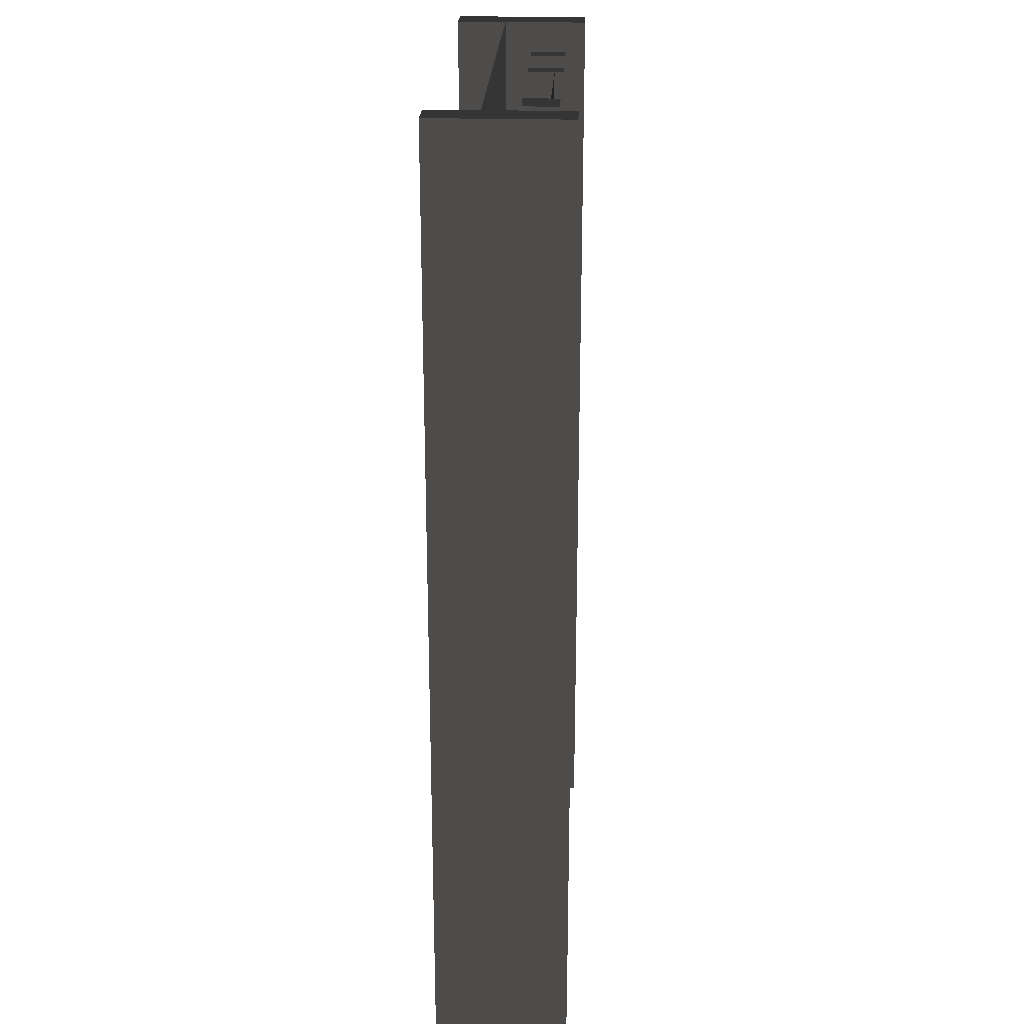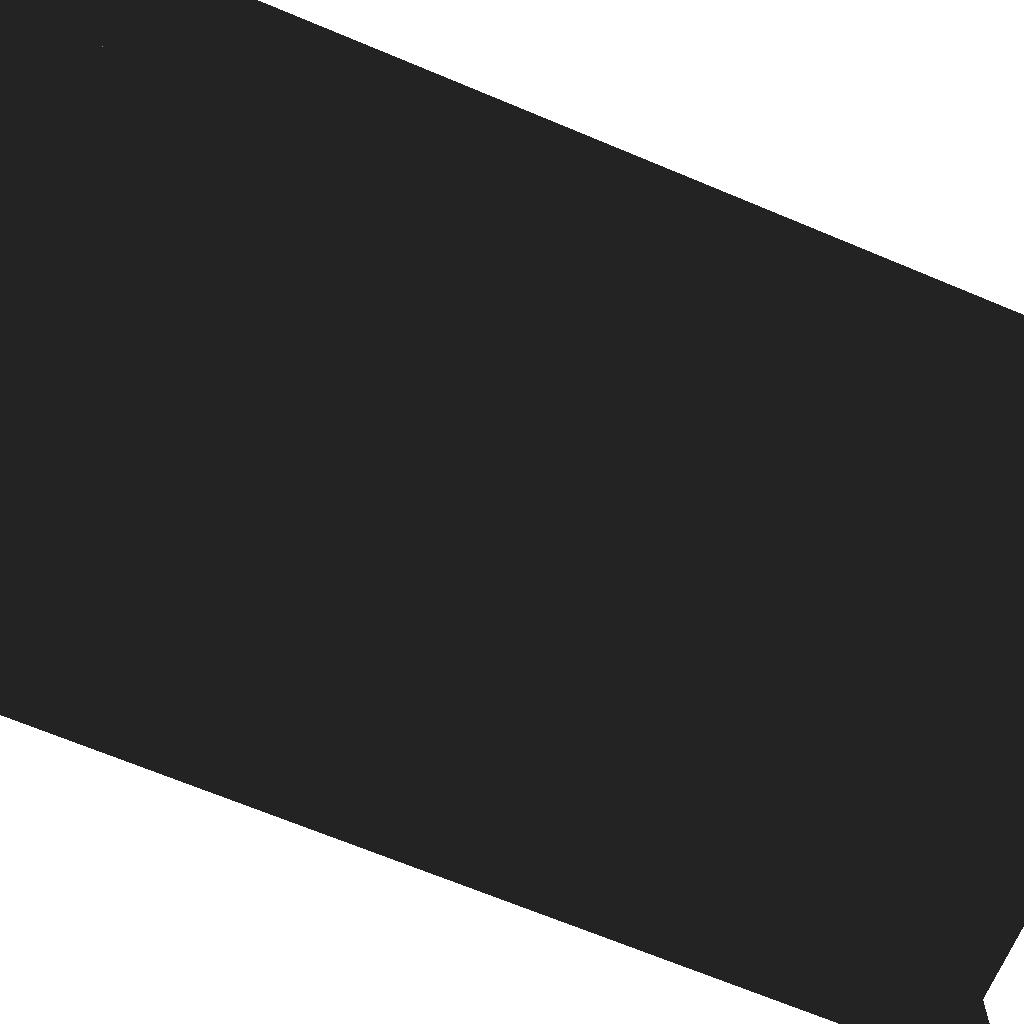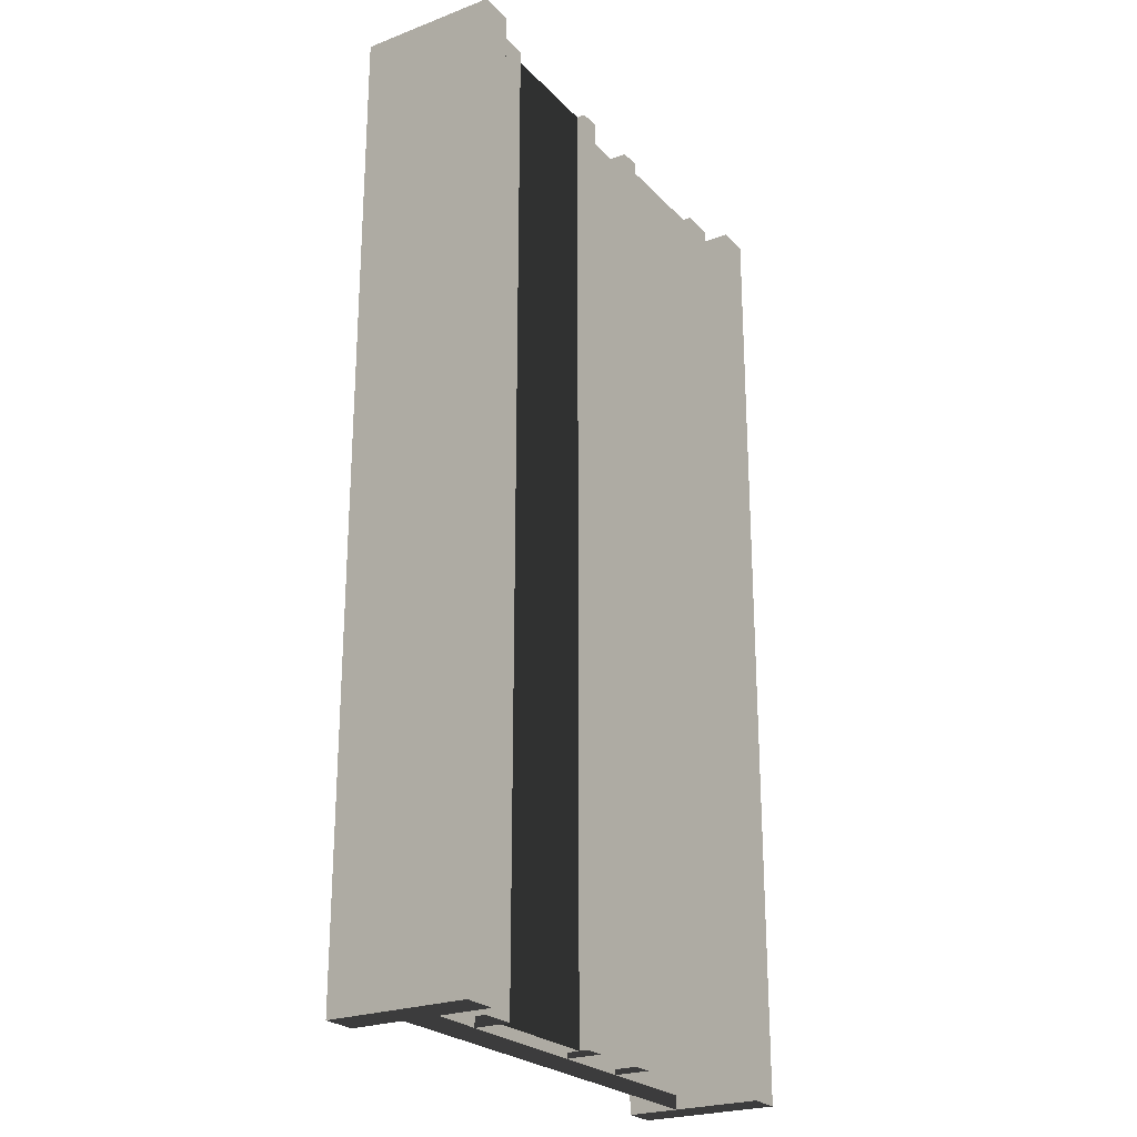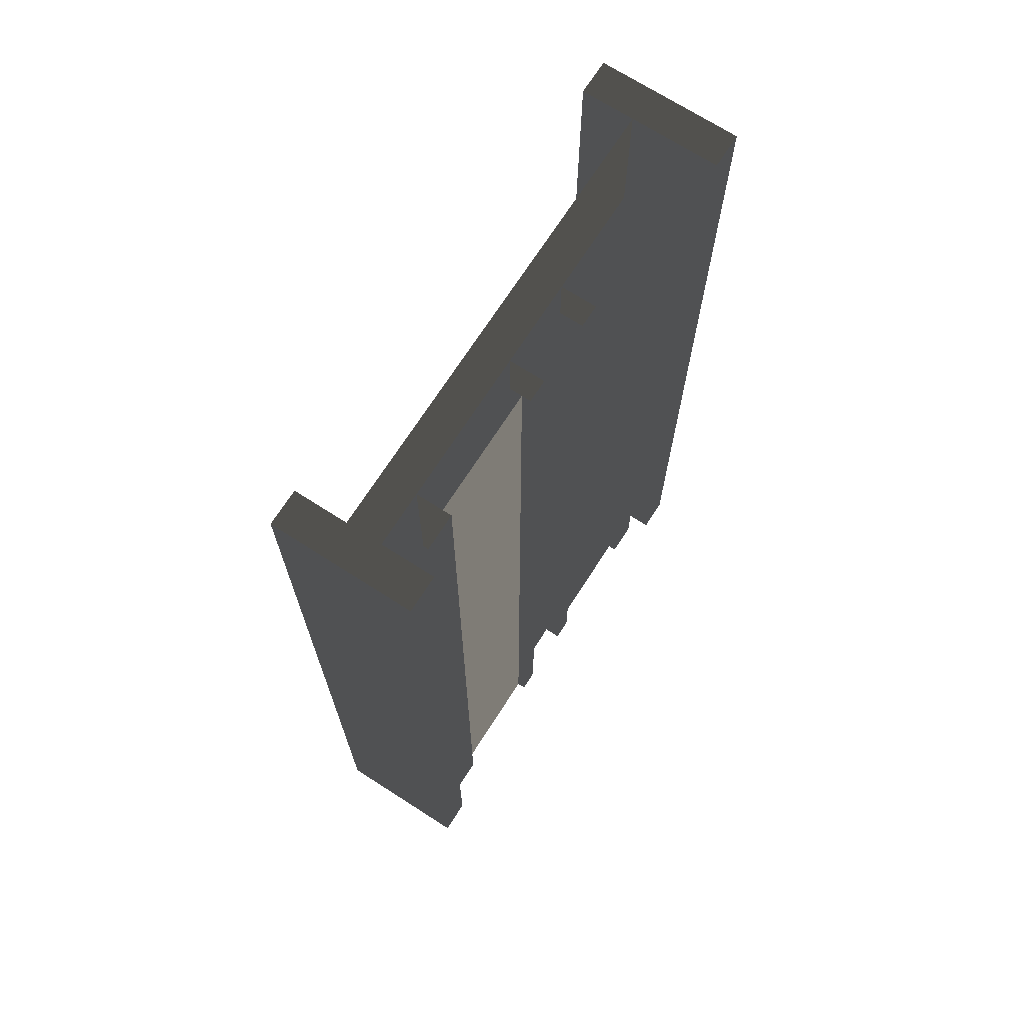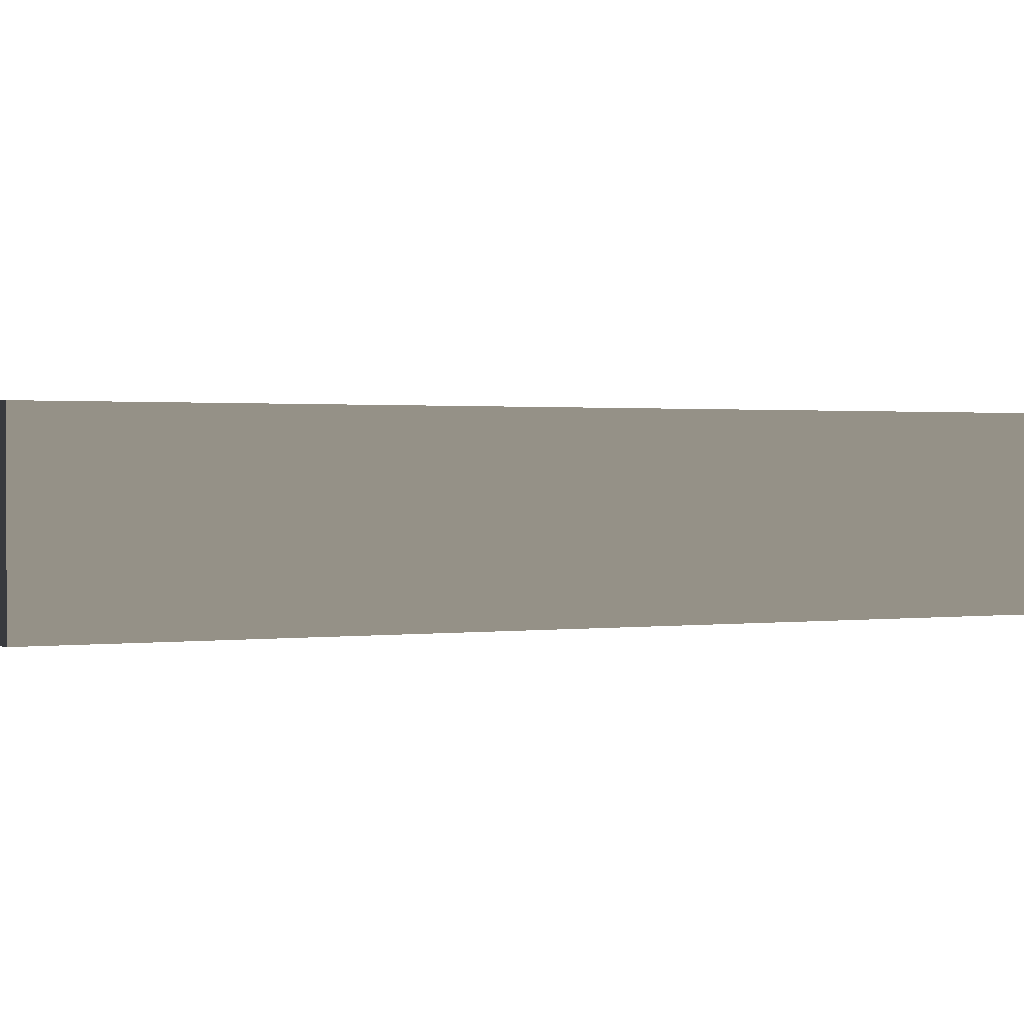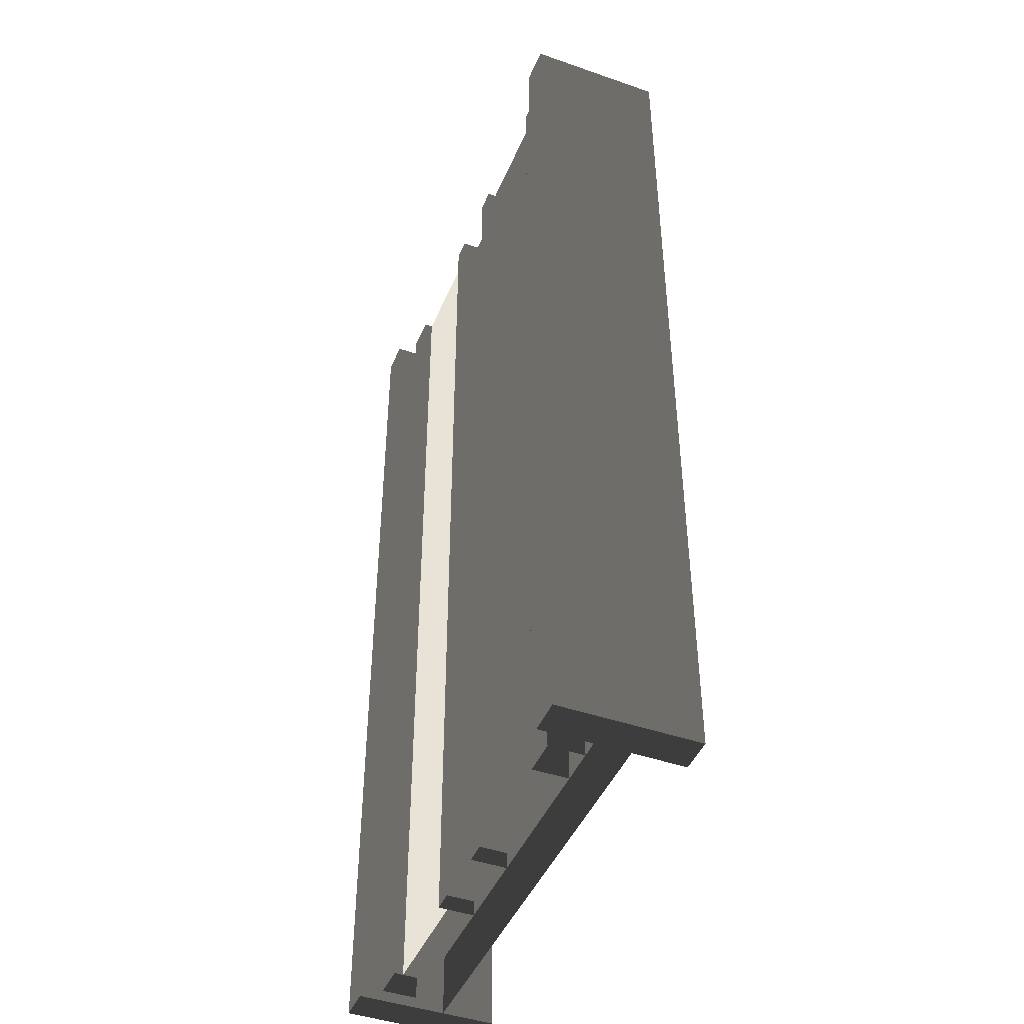
<metadata>
{"format":"obj","ext":"obj","renderer":"f3d","projection":"perspective","resolution":1024,"background":"white","views":[{"elev":23.6,"azim":-87.4,"up":"+Y"},{"elev":-67.7,"azim":-112.8,"up":"+Z"},{"elev":-24.4,"azim":-58.0,"up":"+Y"},{"elev":70.6,"azim":-57.3,"up":"+Y"},{"elev":0.8,"azim":59.2,"up":"+Z"},{"elev":-44.7,"azim":68.0,"up":"+Y"}]}
</metadata>
<code>
v  203.2 -0.0002 101.6
v  243.8 -0.0002 101.6
v  203.2 1138 101.6
v  243.8 1138 101.6
v  203.2 -0.0002 142.2
v  243.8 -0.0002 142.2
v  203.2 1138 142.2
v  243.8 1138 142.2
g Box124
f -4 -3 -1 -2
f -7 -5 -1 -3
f -6 -8 -4 -2
v  -35.56 -0.0002 121.9
v  35.56 -0.0002 121.9
v  -35.56 1138 121.9
v  35.56 1138 121.9
g Box125
f -4 -3 -1 -2
v  60.96 -0.0002 132.1
v  203.2 -0.0002 132.1
v  60.96 1138 132.1
v  203.2 1138 132.1
g Box126
f -4 -3 -1 -2
v  -203.2 -0.0002 132.1
v  -60.96 -0.0002 132.1
v  -203.2 1138 132.1
v  -60.96 1138 132.1
g Box127
f -4 -3 -1 -2
v  -264.2 -0.0002 60.96
v  264.2 -0.0002 60.96
v  -264.2 1138 60.96
v  264.2 1138 60.96
v  -264.2 -0.0002 101.6
v  264.2 -0.0002 101.6
v  -264.2 1138 101.6
v  264.2 1138 101.6
g Box128
f -8 -6 -5 -7
f -4 -3 -1 -2
v  -243.8 -0.0002 101.6
v  -203.2 -0.0002 101.6
v  -243.8 1138 101.6
v  -203.2 1138 101.6
v  -243.8 -0.0002 142.2
v  -203.2 -0.0002 142.2
v  -243.8 1138 142.2
v  -203.2 1138 142.2
g Box129
f -4 -3 -1 -2
f -7 -5 -1 -3
f -6 -8 -4 -2
v  -60.96 -0.0002 101.6
v  -35.56 -0.0002 101.6
v  -60.96 1138 101.6
v  -35.56 1138 101.6
v  -60.96 -0.0002 142.2
v  -35.56 -0.0002 142.2
v  -60.96 1138 142.2
v  -35.56 1138 142.2
g Box130
f -4 -3 -1 -2
f -7 -5 -1 -3
f -6 -8 -4 -2
v  -304.8 -0.0002 0
v  -264.2 -0.0002 0
v  -304.8 1138 0
v  -264.2 1138 0
v  -304.8 -0.0002 162.6
v  -264.2 -0.0002 162.6
v  -304.8 1138 162.6
v  -264.2 1138 162.6
g Box131
f -8 -6 -5 -7
f -4 -3 -1 -2
f -7 -5 -1 -3
f -6 -8 -4 -2
v  35.56 -0.0002 101.6
v  60.96 -0.0002 101.6
v  35.56 1138 101.6
v  60.96 1138 101.6
v  35.56 -0.0002 142.2
v  60.96 -0.0002 142.2
v  35.56 1138 142.2
v  60.96 1138 142.2
g Box132
f -4 -3 -1 -2
f -7 -5 -1 -3
f -6 -8 -4 -2
v  264.2 -0.0002 0
v  304.8 -0.0002 0
v  264.2 1138 0
v  304.8 1138 0
v  264.2 -0.0002 162.6
v  304.8 -0.0002 162.6
v  264.2 1138 162.6
v  304.8 1138 162.6
g Box133
f -8 -6 -5 -7
f -4 -3 -1 -2
f -7 -5 -1 -3
f -6 -8 -4 -2

</code>
